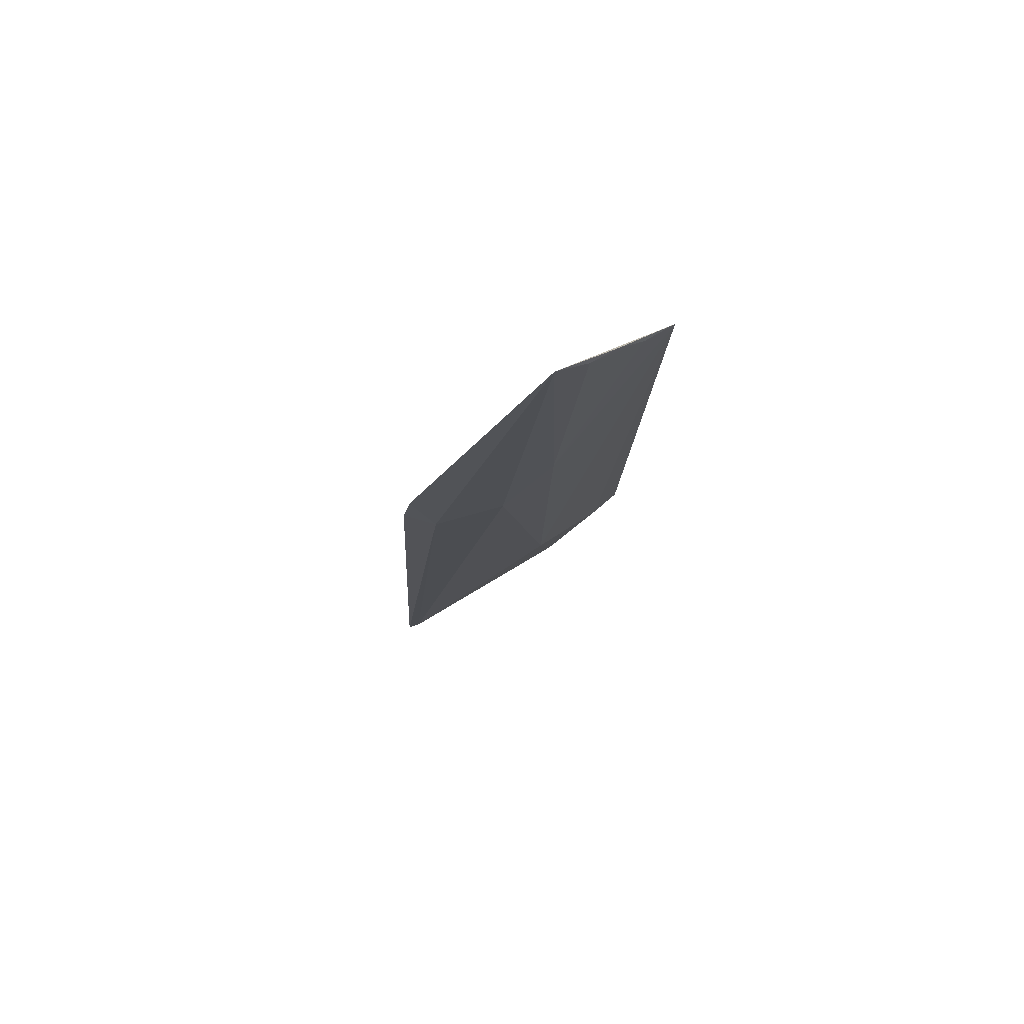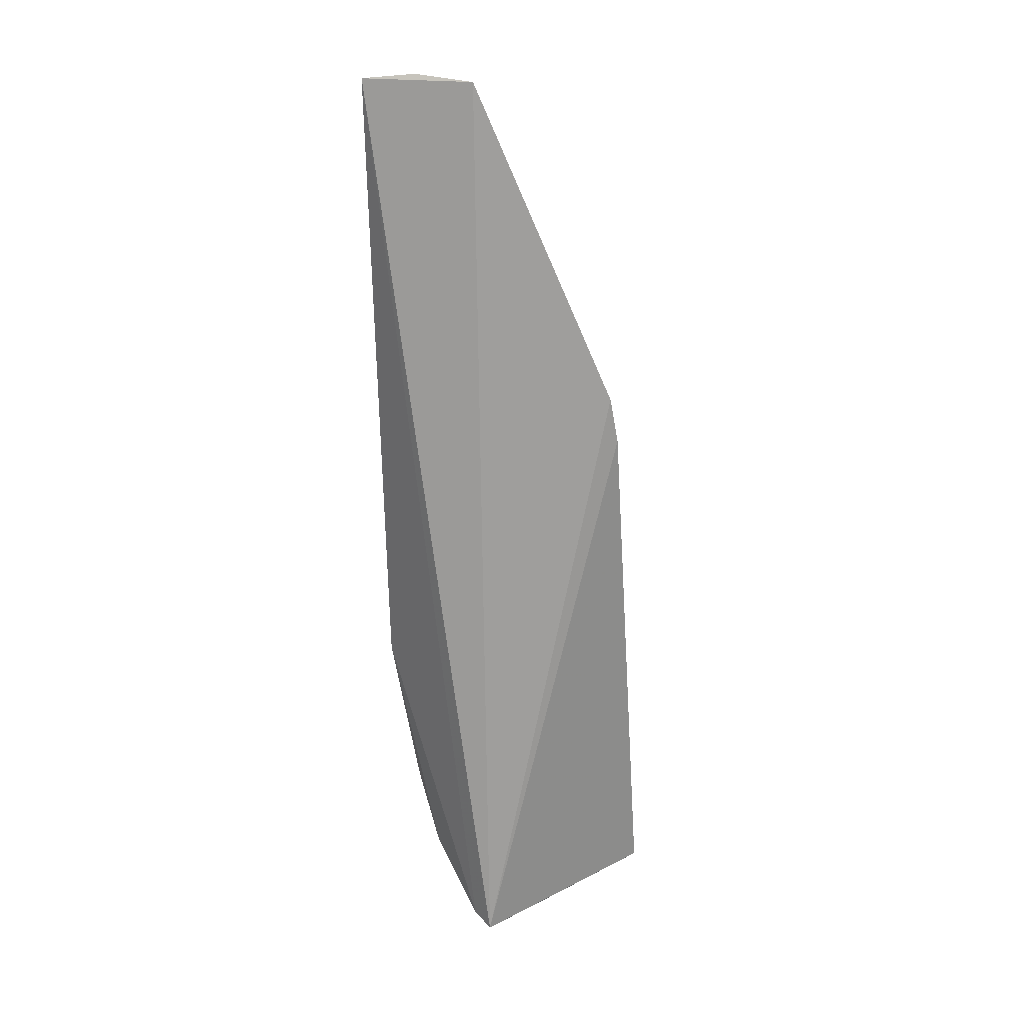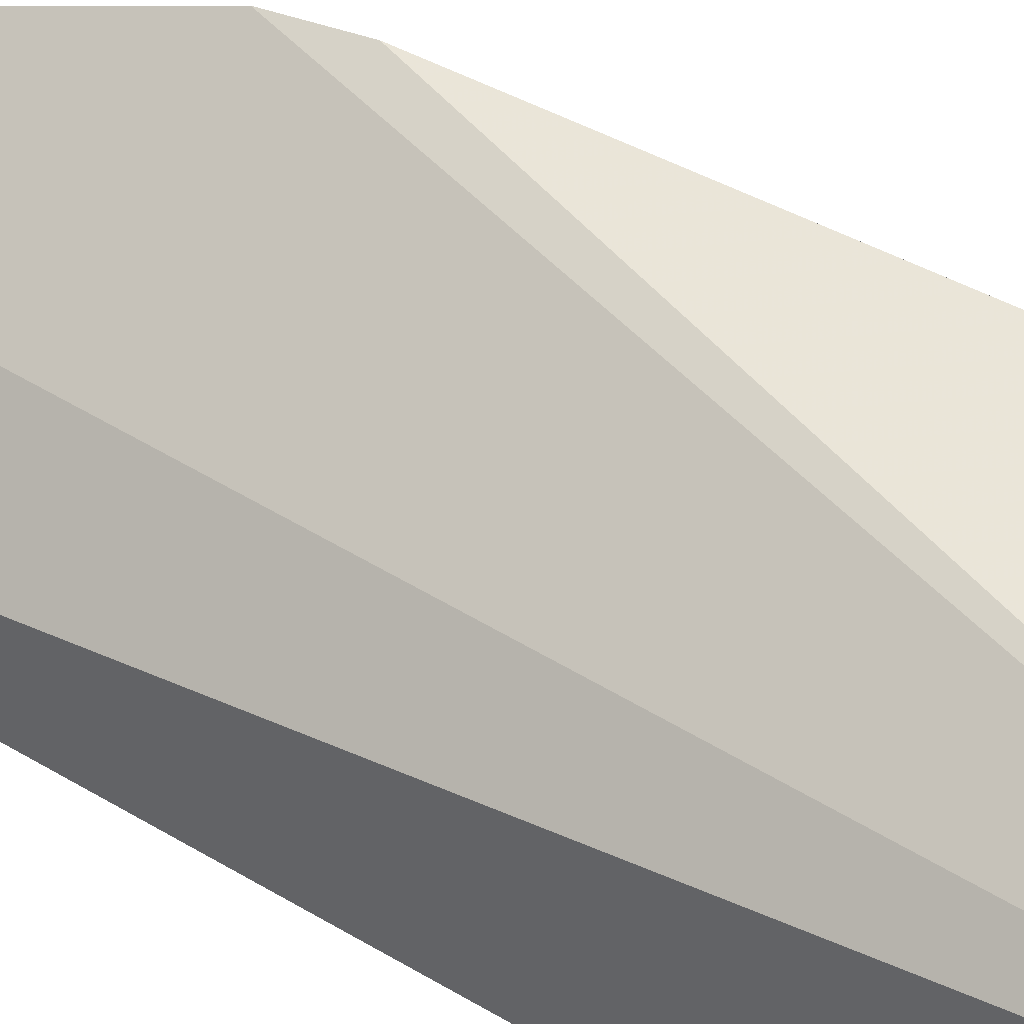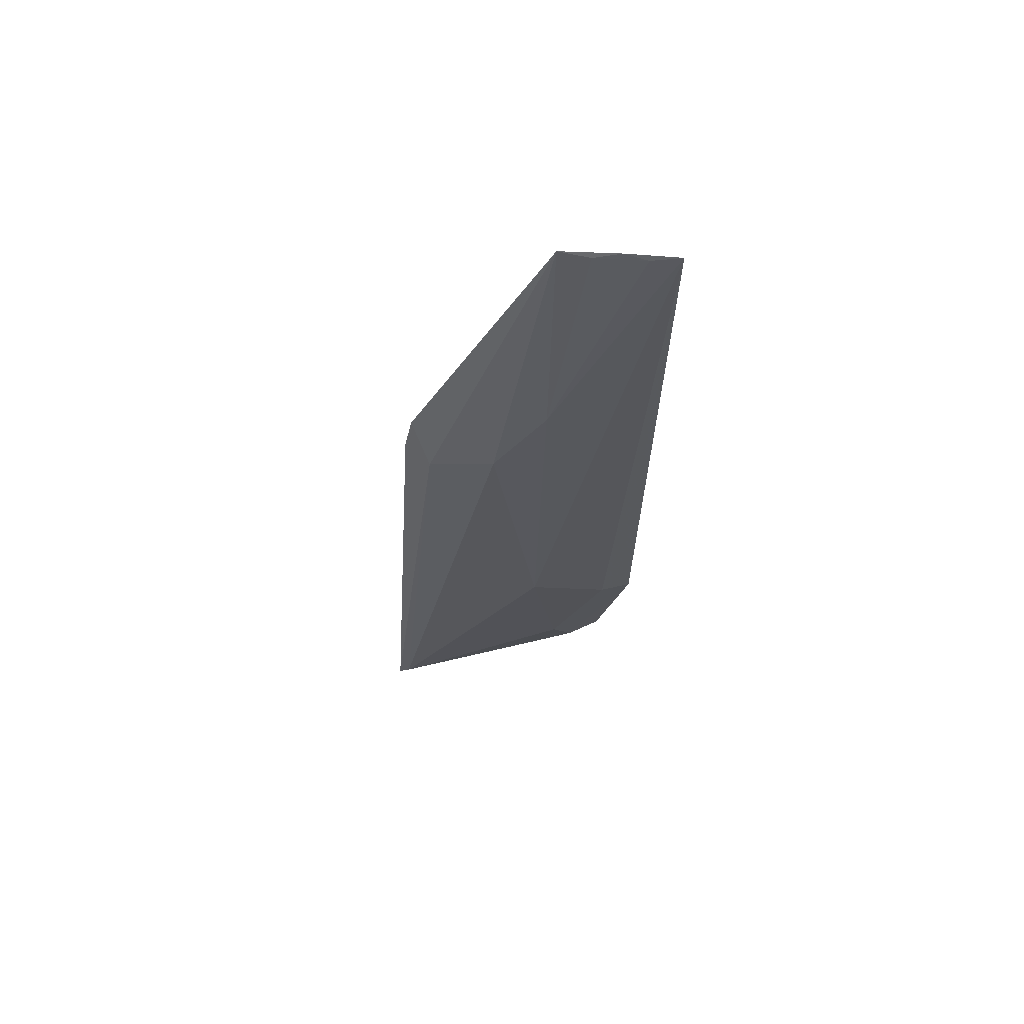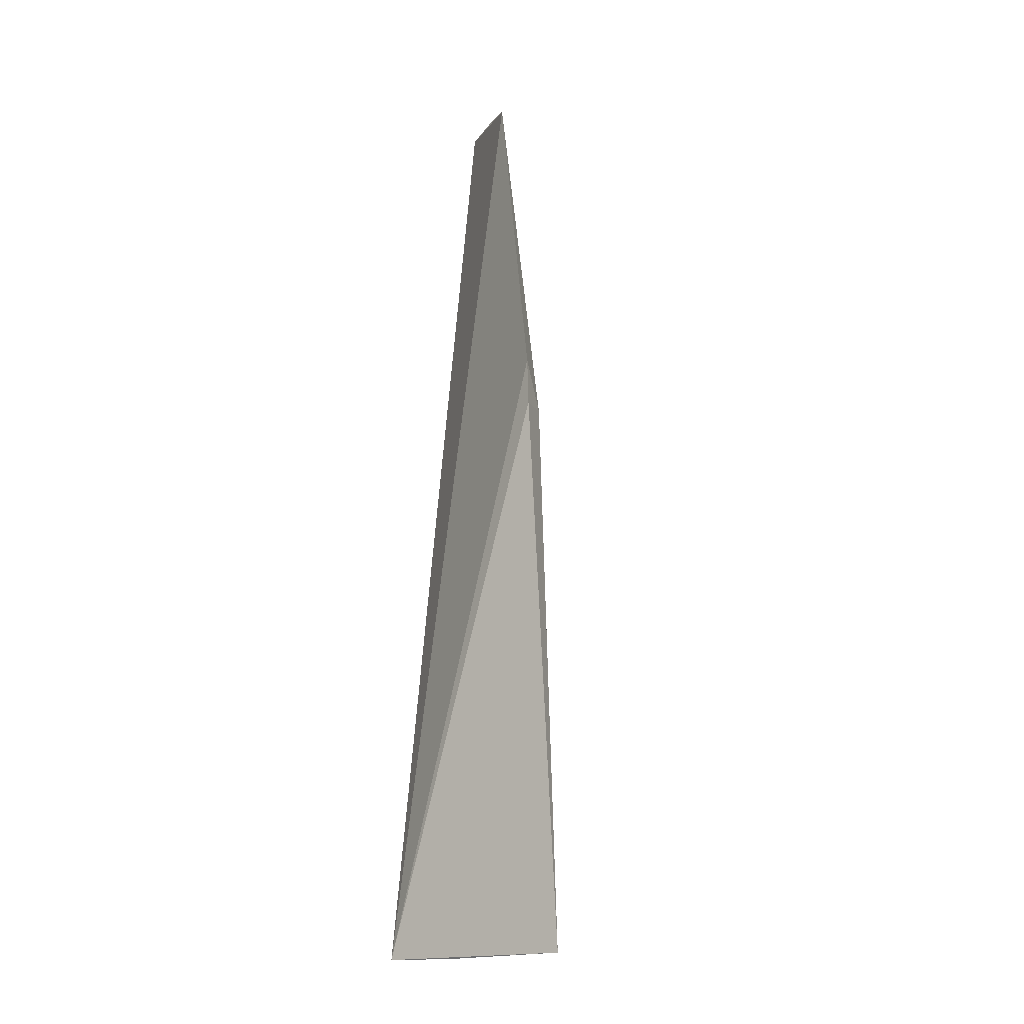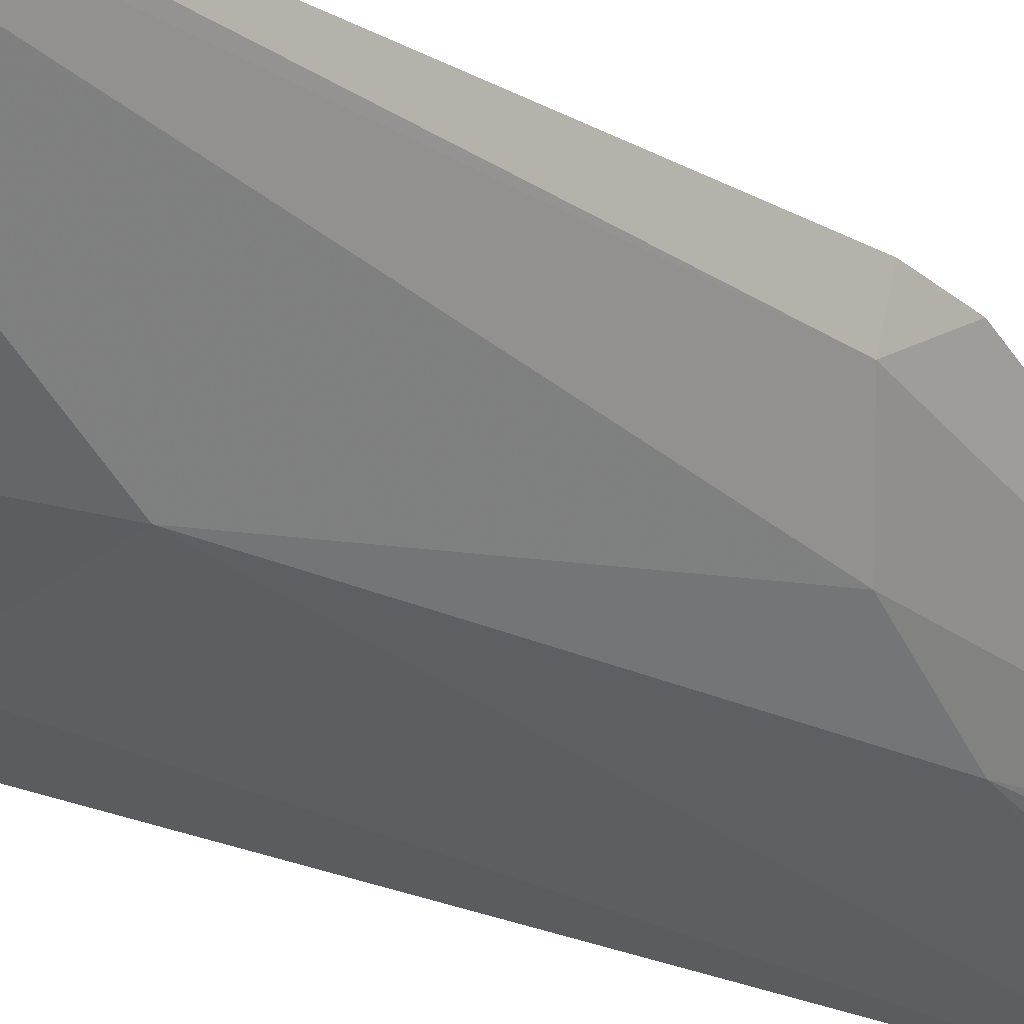
<metadata>
{"format":"obj","ext":"obj","renderer":"f3d","projection":"perspective","resolution":1024,"background":"white","views":[{"elev":77.3,"azim":-64.7,"up":"+Z"},{"elev":27.4,"azim":143.7,"up":"+Z"},{"elev":50.0,"azim":124.8,"up":"+Y"},{"elev":61.1,"azim":-38.3,"up":"+Z"},{"elev":-7.6,"azim":-150.1,"up":"+Z"},{"elev":-18.9,"azim":-132.5,"up":"+Y"}]}
</metadata>
<code>
v -0.2564 -0.08258 -0.09916
v -0.2598 -0.04877 -0.423
v -0.2616 -0.01345 -0.4492
v -0.3214 -0.01471 -0.2191
v -0.2946 -0.05821 -0.3244
v -0.2865 -0.05515 -0.0995
v -0.2569 -0.07711 -0.3386
v -0.3374 -0.008506 -0.4416
v -0.2922 -0.05983 -0.1895
v -0.2608 -0.0229 -0.4464
v -0.2679 -0.07226 -0.3381
v -0.2728 -0.05888 -0.3985
v -0.3234 -0.01213 -0.2363
v -0.2791 -0.06383 -0.1002
v -0.3064 -0.04623 -0.2237
v -0.2889 -0.01214 -0.4471
v -0.2885 -0.01842 -0.4449
v -0.2846 -0.04296 -0.4205
v -0.2599 -0.06253 -0.3968
v -0.2822 -0.05797 -0.3838
v -0.3211 -0.02461 -0.2377
v -0.2654 -0.07612 -0.1002
v -0.2714 -0.0704 -0.09731
v -0.3348 -0.01235 -0.4368
v -0.3006 -0.02733 -0.4335
f 6 1 3
f 6 3 4
f 9 5 1
f 10 7 2
f 10 3 1
f 10 1 7
f 11 7 1
f 11 1 5
f 13 4 3
f 13 3 8
f 14 6 9
f 15 5 9
f 15 9 6
f 16 8 3
f 16 3 10
f 17 10 2
f 17 16 10
f 17 8 16
f 18 2 12
f 19 12 2
f 19 2 7
f 19 7 12
f 20 12 7
f 20 7 11
f 20 11 5
f 21 13 8
f 21 4 13
f 21 15 6
f 21 6 4
f 22 14 9
f 22 9 1
f 23 1 6
f 23 6 14
f 23 22 1
f 23 14 22
f 24 5 15
f 24 20 5
f 24 12 20
f 24 18 12
f 24 8 18
f 24 21 8
f 24 15 21
f 25 17 2
f 25 8 17
f 25 18 8
f 25 2 18

</code>
